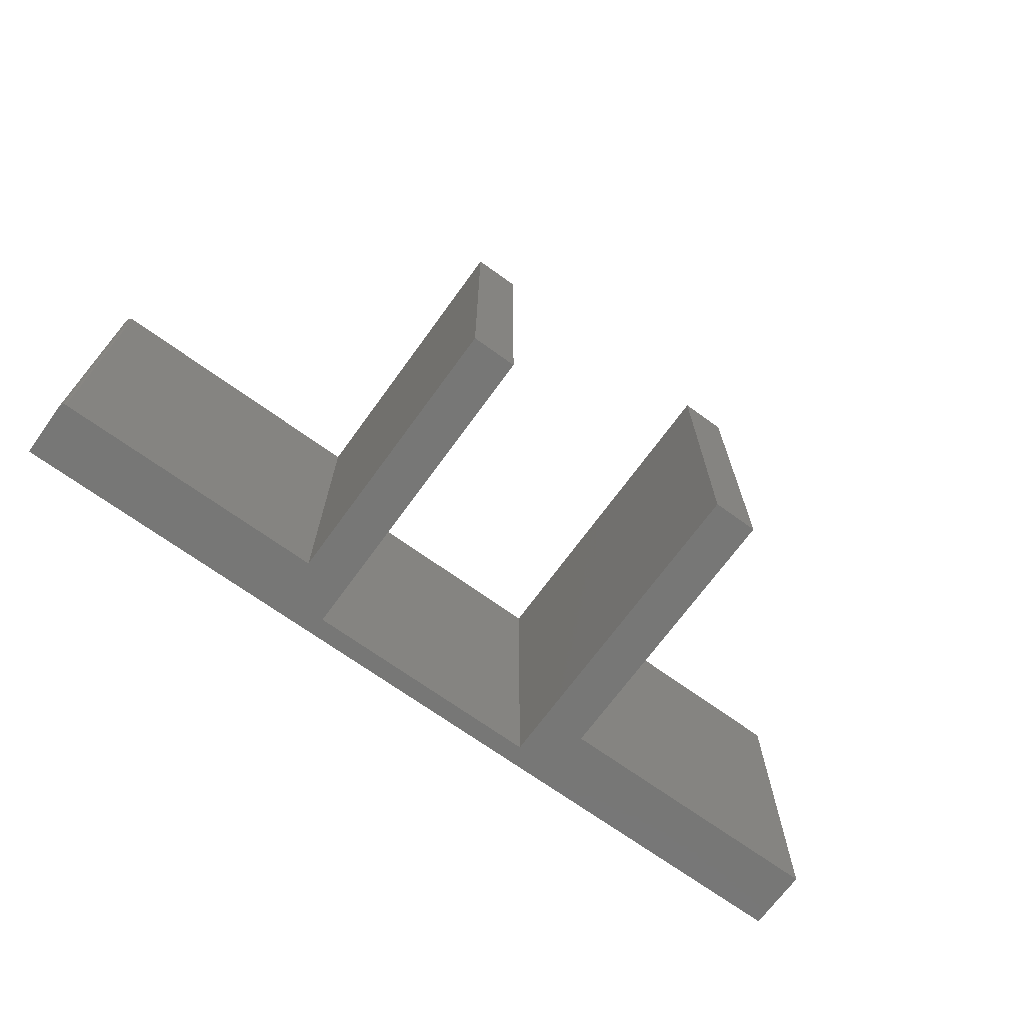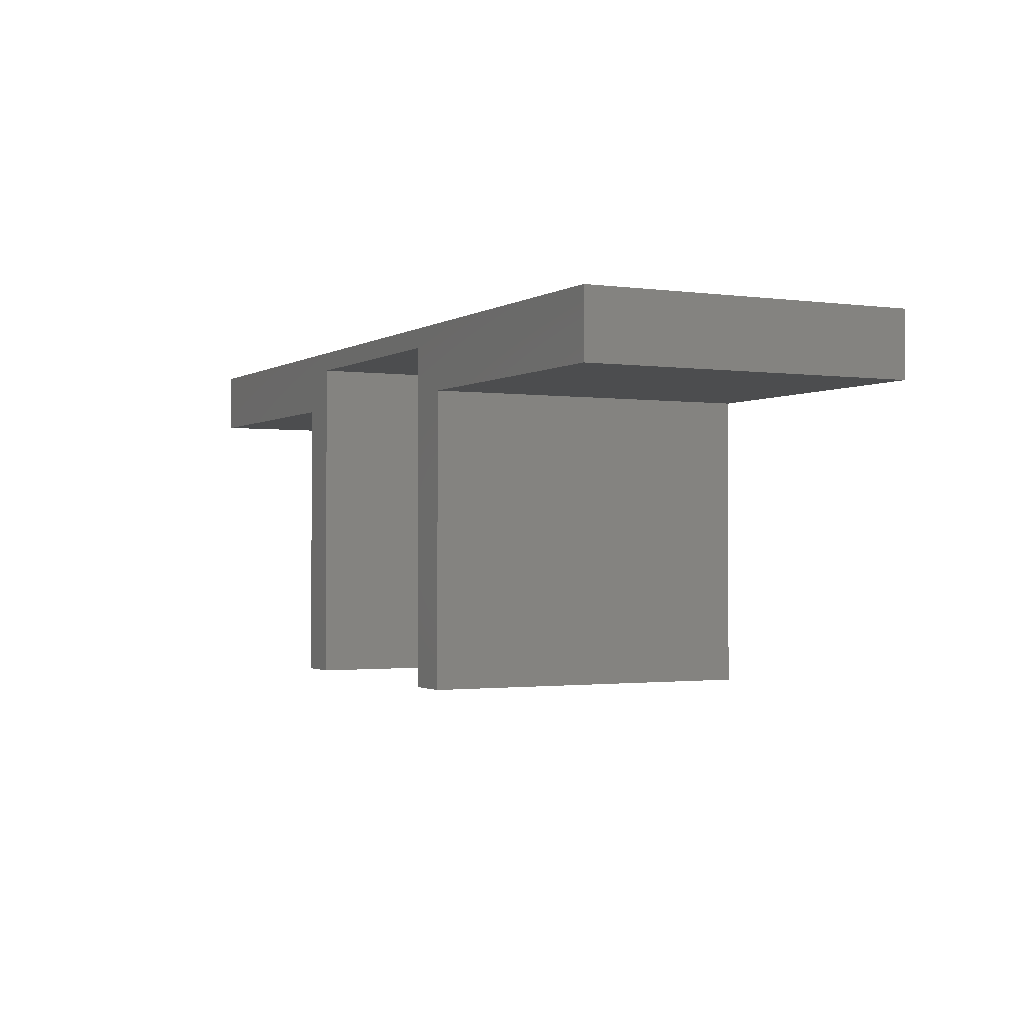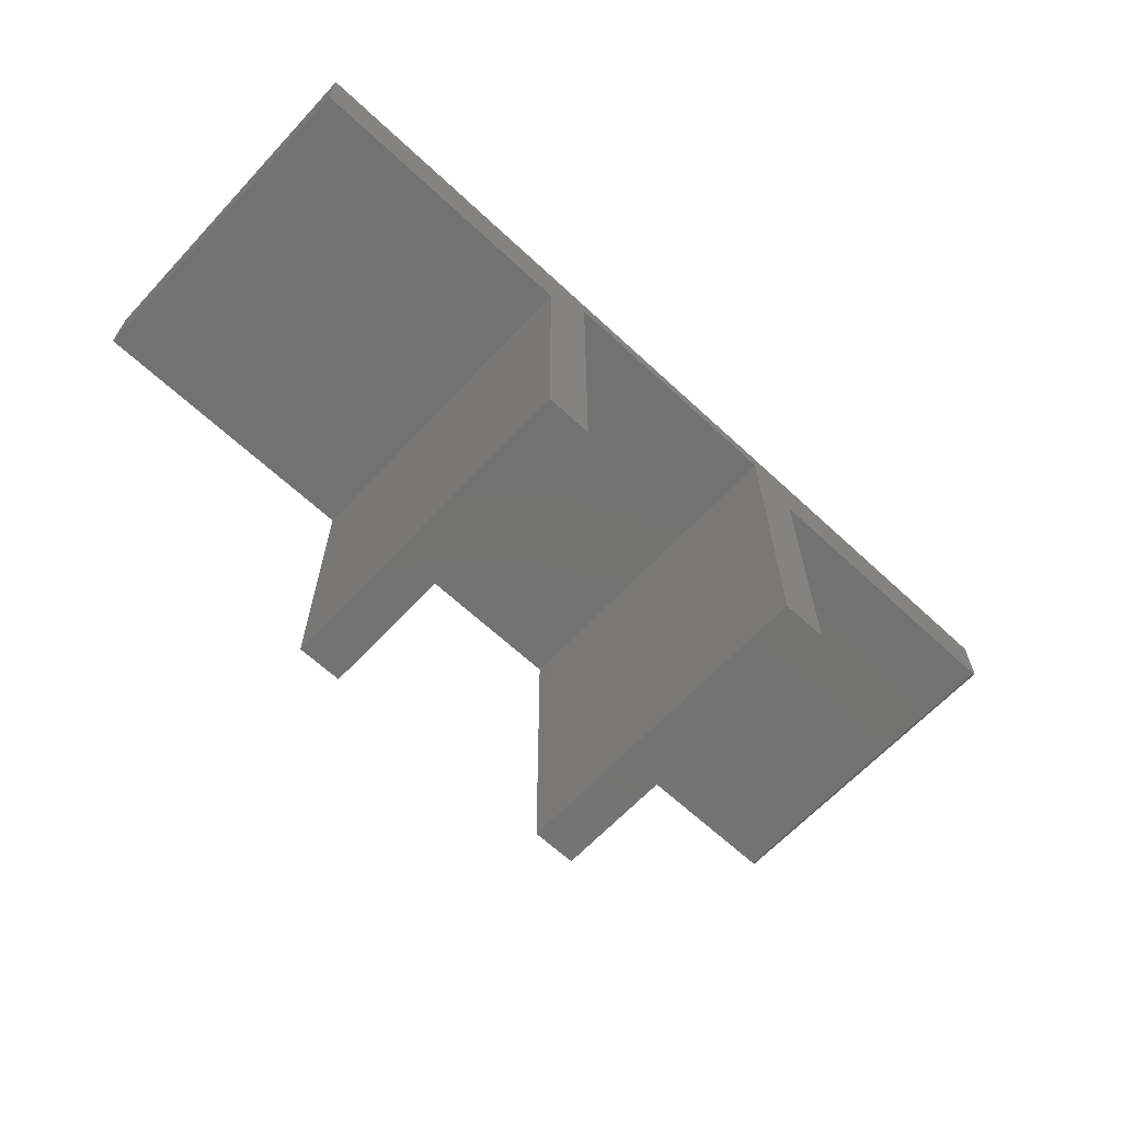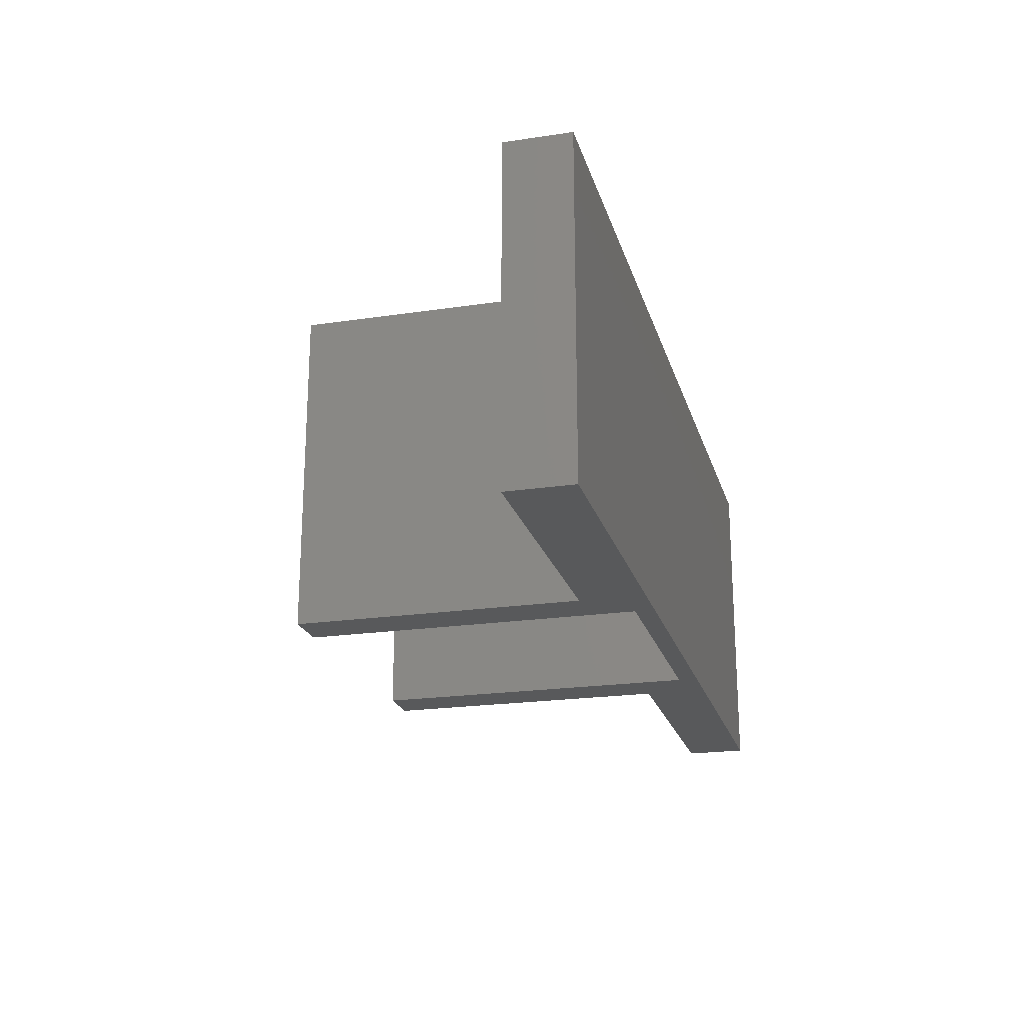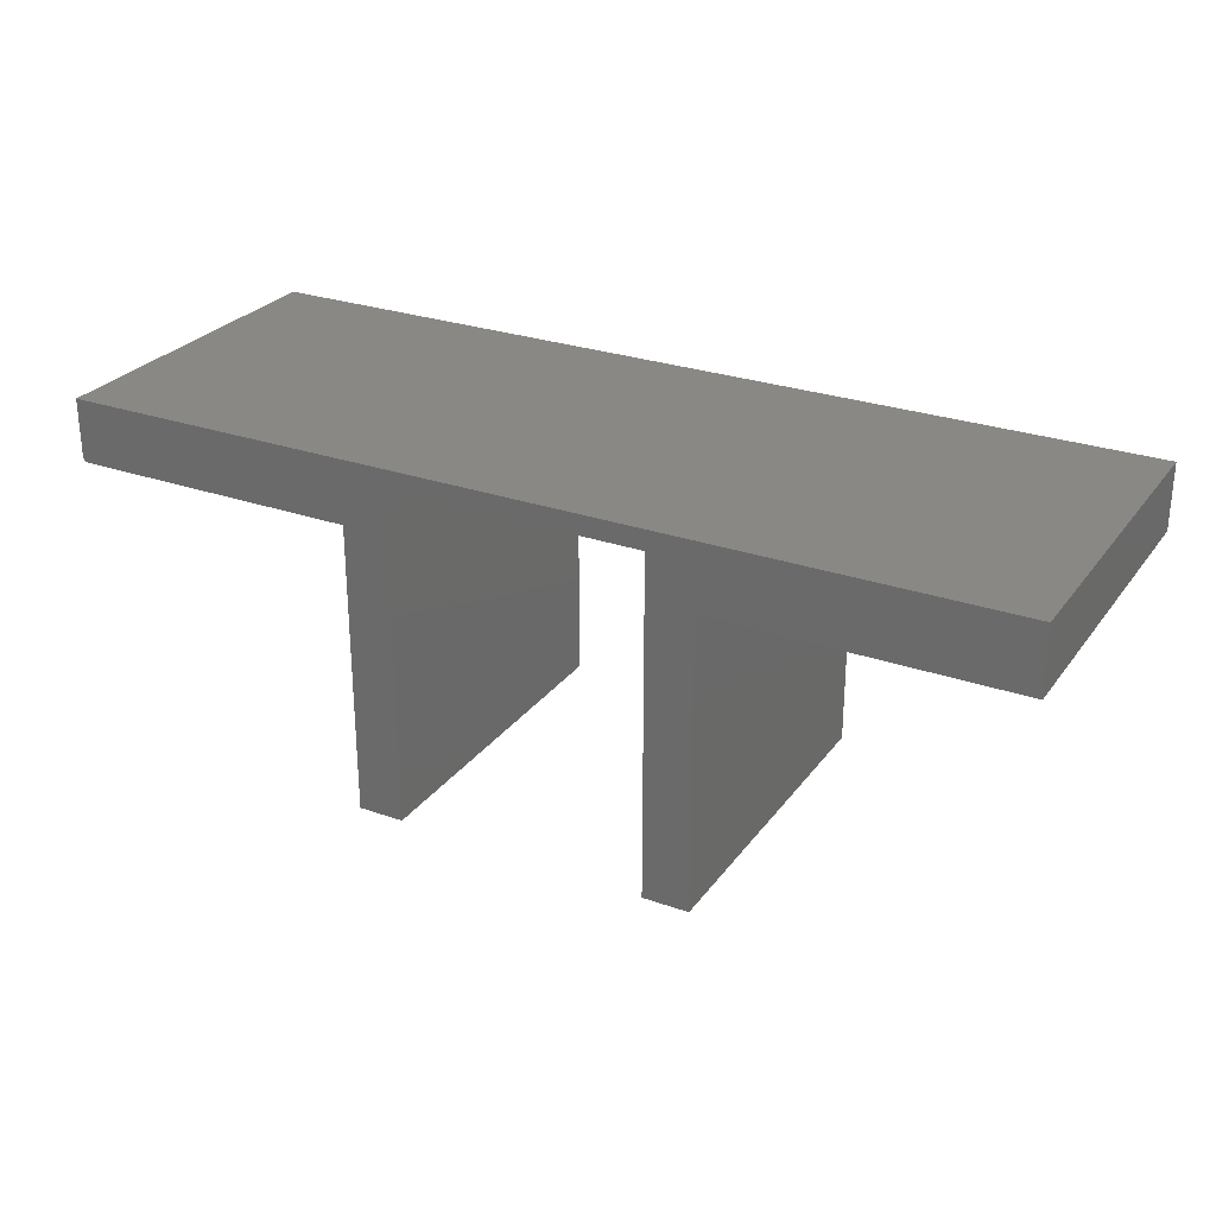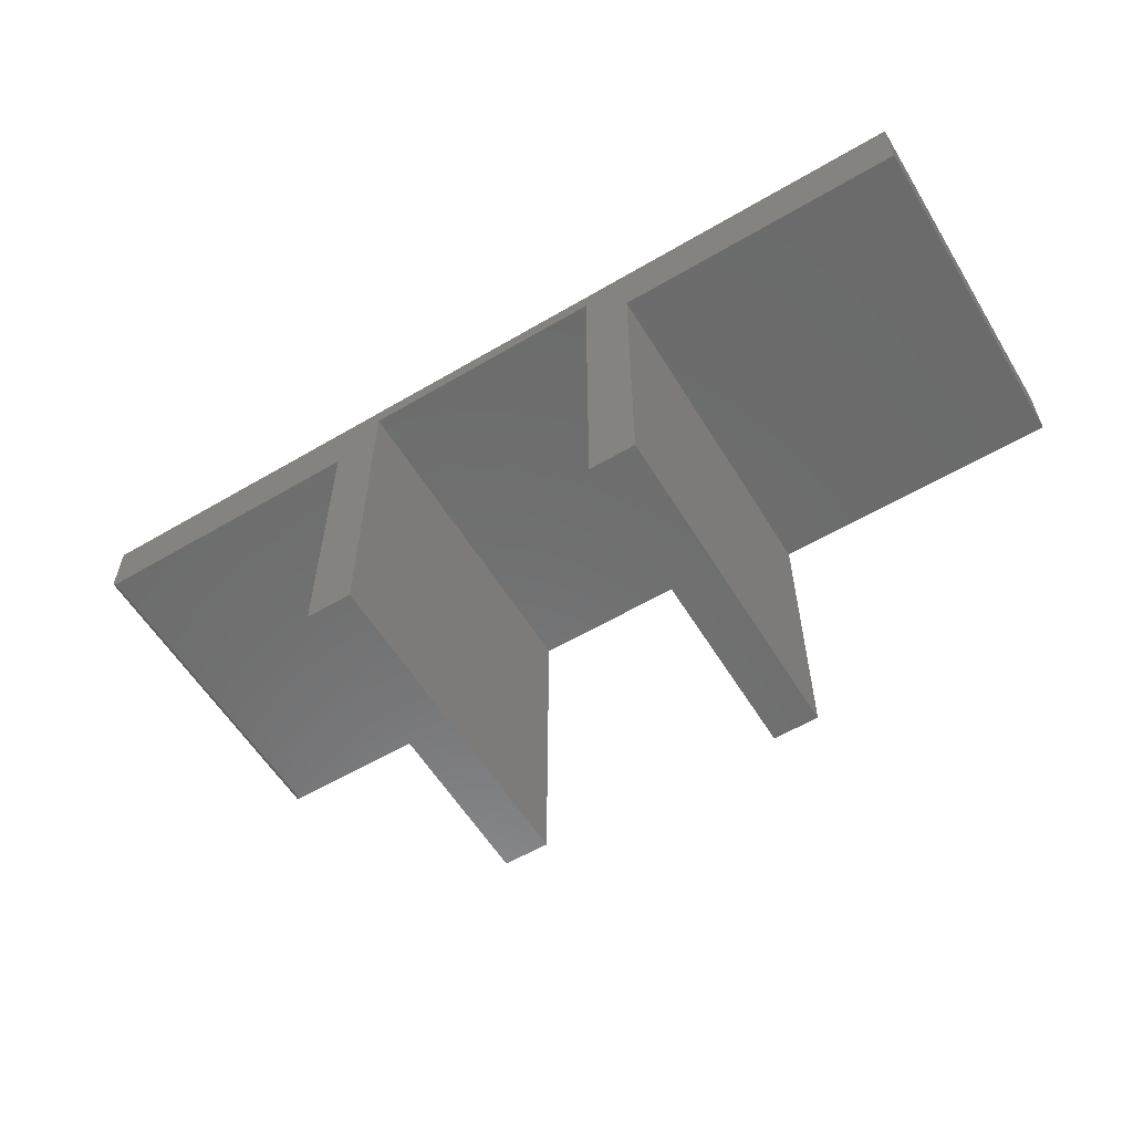
<metadata>
{"format":"stl","ext":"stl","renderer":"f3d","projection":"perspective","resolution":1024,"background":"white","views":[{"elev":-69.6,"azim":-35.9,"up":"+Z"},{"elev":-1.4,"azim":63.0,"up":"+Y"},{"elev":-64.8,"azim":136.9,"up":"+Y"},{"elev":-21.4,"azim":104.8,"up":"+Z"},{"elev":27.3,"azim":28.5,"up":"+Y"},{"elev":-58.2,"azim":31.3,"up":"+Y"}]}
</metadata>
<code>
# stl→obj: 44 verts, 84 faces
v -0.7422 0.4766 0
v -0.7422 0.4766 0.5469
v -0.7437 0.4767 0
v -0.7437 0.4767 0.5469
v -0.7452 0.4772 0
v -0.7452 0.4772 0.5469
v -0.7465 0.4779 0
v -0.7465 0.4779 0.5469
v -0.7477 0.4789 0
v -0.7477 0.4789 0.5469
v -0.7487 0.48 0
v -0.7487 0.48 0.5469
v -0.7494 0.4814 0
v -0.7494 0.4814 0.5469
v -0.7498 0.4829 0
v -0.7498 0.4829 0.5469
v -0.75 0.4844 0
v -0.75 0.4844 0.5469
v 0.75 0.472 0
v 0.75 0.5785 0
v 0.75 0.472 0.5469
v 0.75 0.5785 0.5469
v -0.2031 0.5469 0
v -0.2031 0.004523 0
v -0.278 0.004523 0
v -0.278 0.4766 0
v -0.75 0.5785 0
v 0.2031 0.5469 0
v 0.1974 0.5469 0
v -0.1974 0.5469 0
v 0.278 0.472 0
v 0.278 0 0
v 0.2031 0 0
v -0.2031 0.5469 0.5469
v -0.75 0.5785 0.5469
v -0.278 0.4766 0.5469
v -0.278 0.004523 0.5469
v -0.2031 0.004523 0.5469
v -0.1974 0.5469 0.5469
v 0.1974 0.5469 0.5469
v 0.2031 0.5469 0.5469
v 0.2031 0 0.5469
v 0.278 0 0.5469
v 0.278 0.472 0.5469
f 1 2 3
f 3 2 4
f 3 4 5
f 5 4 6
f 5 6 7
f 7 6 8
f 7 8 9
f 9 8 10
f 9 10 11
f 11 10 12
f 11 12 13
f 13 12 14
f 13 14 15
f 15 14 16
f 15 16 17
f 17 16 18
f 19 20 21
f 21 20 22
f 23 24 25
f 23 25 26
f 23 26 1
f 23 1 3
f 23 3 5
f 23 5 7
f 23 7 9
f 23 9 11
f 23 11 13
f 23 13 15
f 23 15 17
f 23 17 27
f 23 27 20
f 20 19 28
f 20 28 29
f 20 29 30
f 20 30 23
f 19 31 28
f 28 31 32
f 28 32 33
f 34 22 35
f 34 35 18
f 34 18 16
f 34 16 14
f 34 14 12
f 34 12 10
f 34 10 8
f 34 8 6
f 34 6 4
f 34 4 2
f 34 2 36
f 34 36 37
f 34 37 38
f 22 34 39
f 22 39 40
f 22 40 41
f 22 41 21
f 42 43 41
f 41 43 44
f 41 44 21
f 27 17 35
f 35 17 18
f 22 20 35
f 35 20 27
f 39 30 40
f 40 30 29
f 31 19 44
f 44 19 21
f 32 31 43
f 43 31 44
f 33 32 42
f 42 32 43
f 34 23 39
f 39 23 30
f 40 29 41
f 41 29 28
f 24 23 38
f 38 23 34
f 28 33 41
f 41 33 42
f 1 26 2
f 2 26 36
f 25 24 37
f 37 24 38
f 26 25 36
f 36 25 37

</code>
